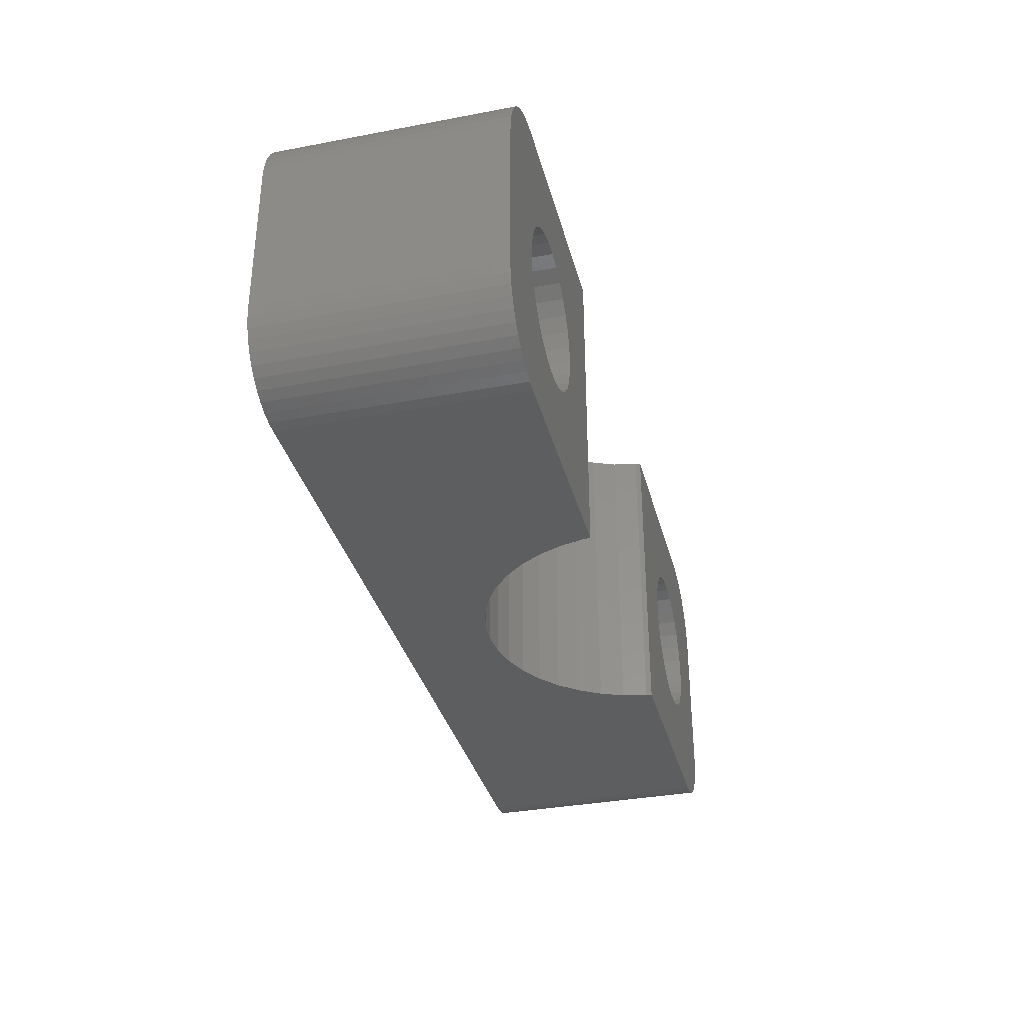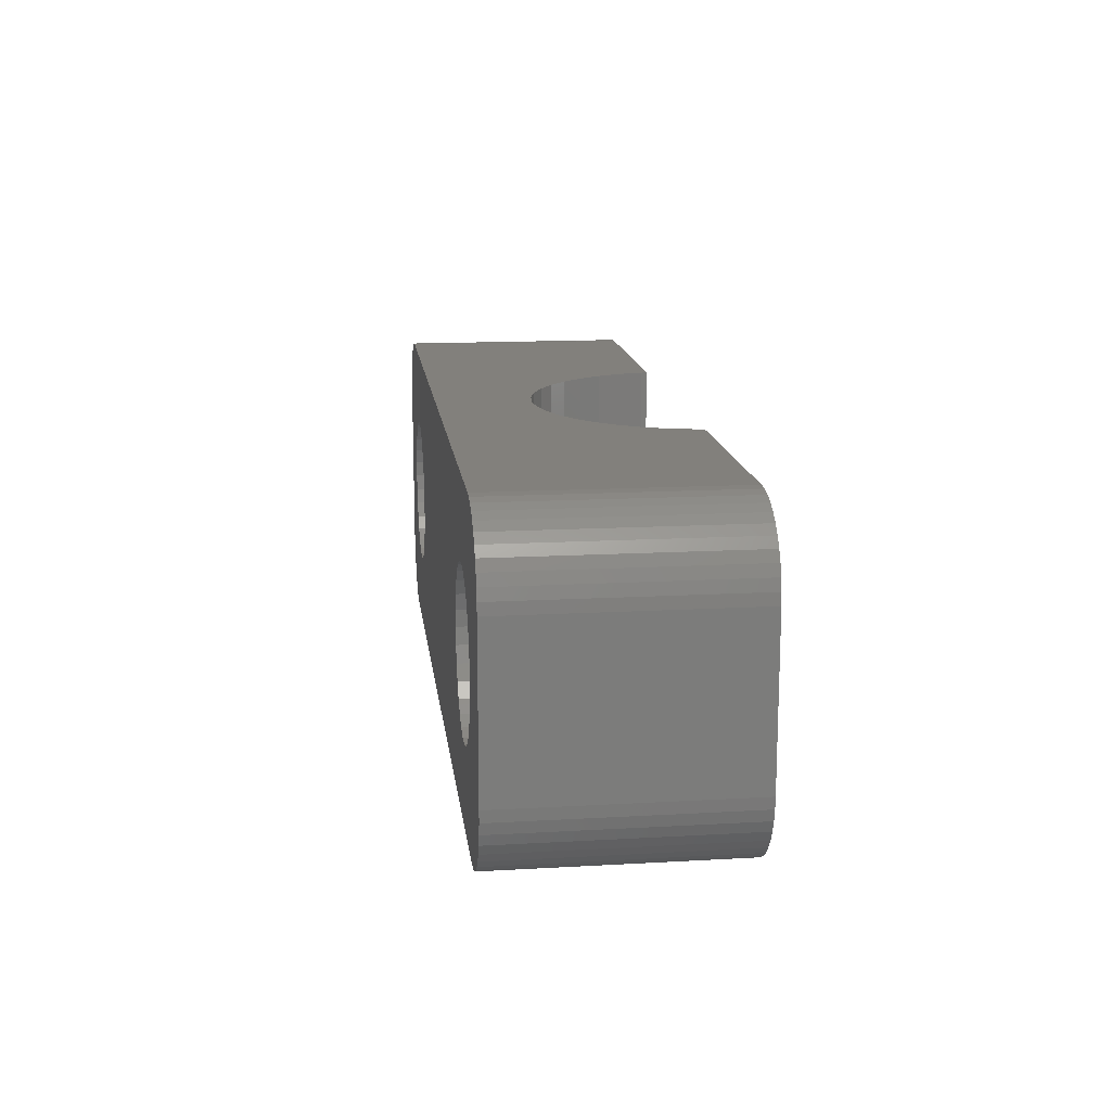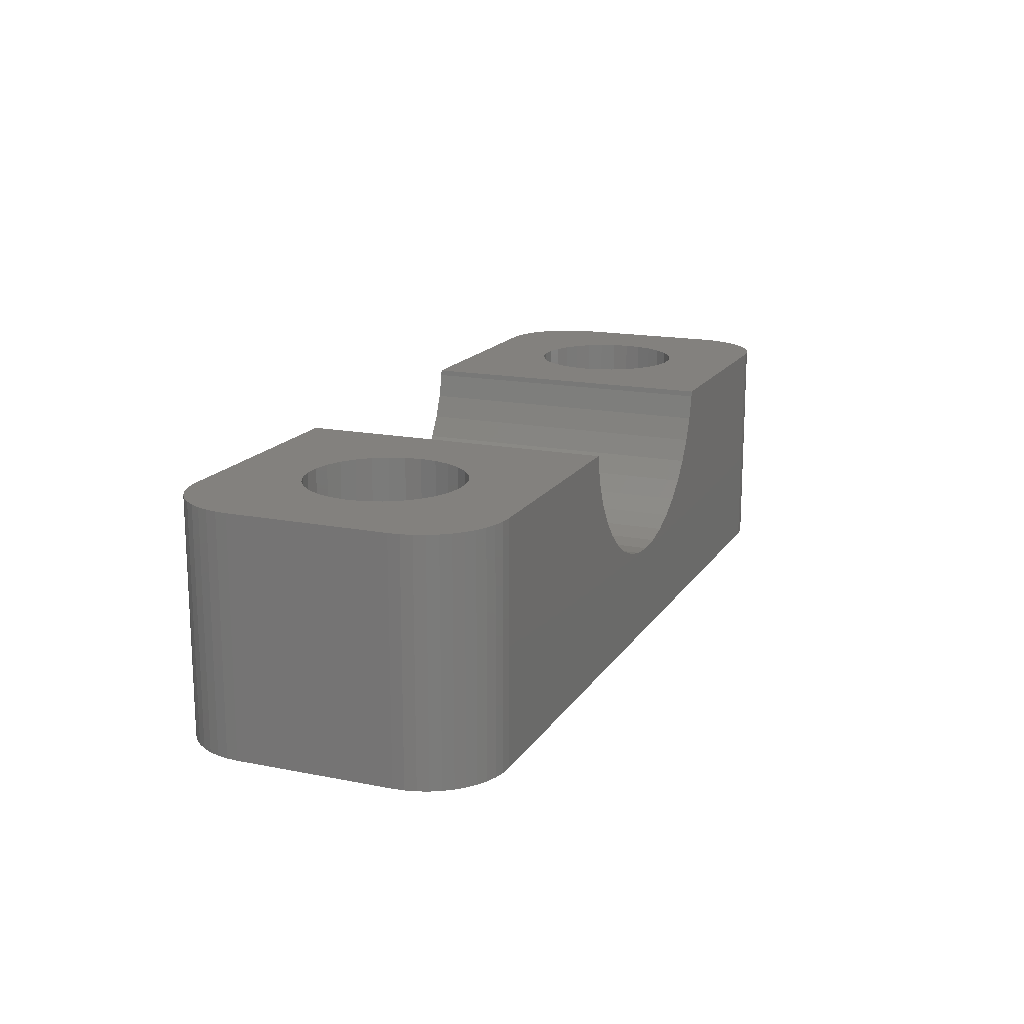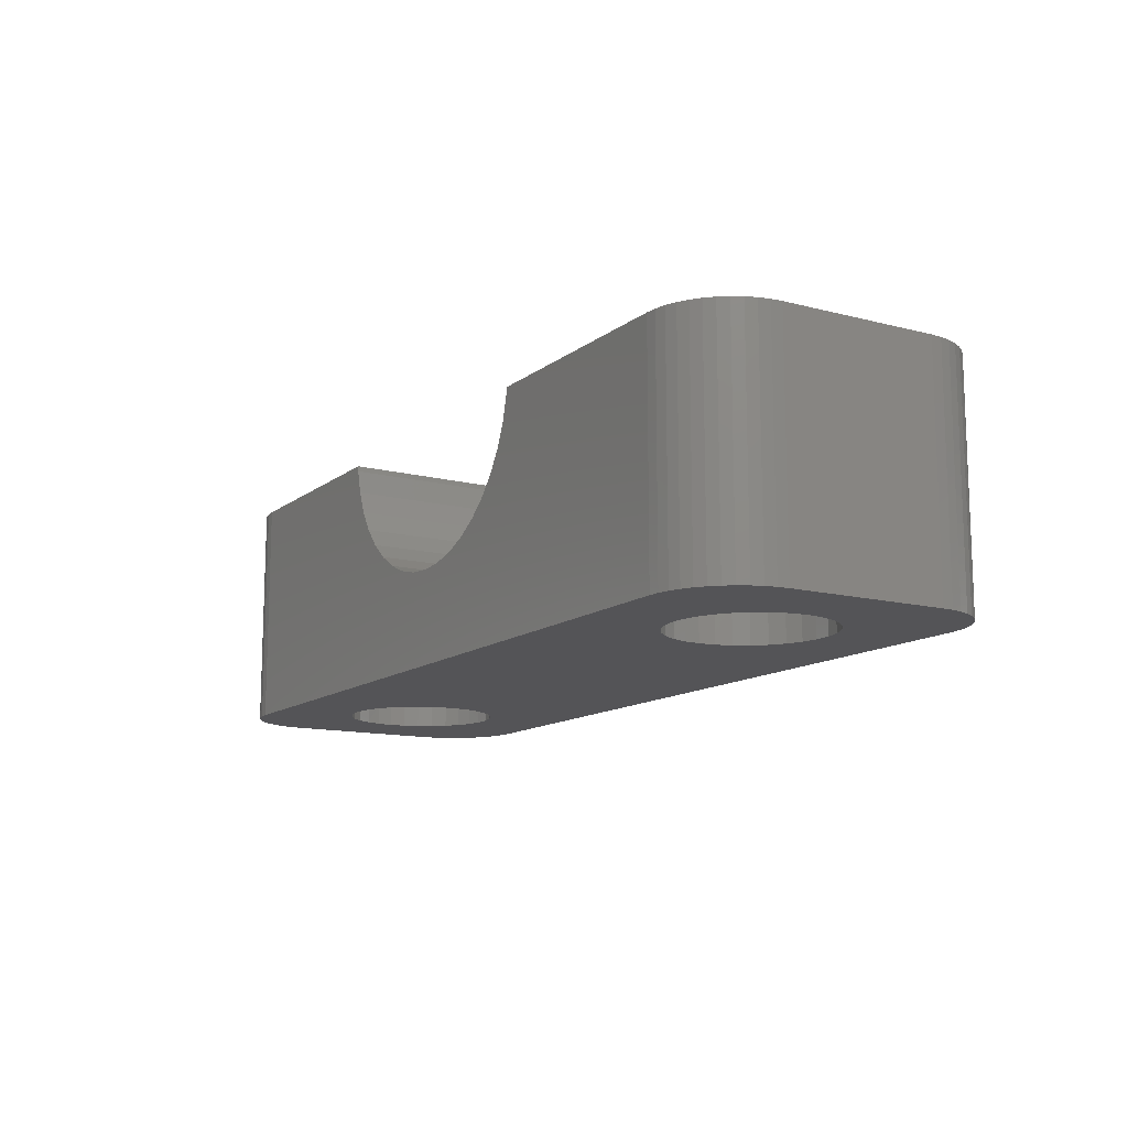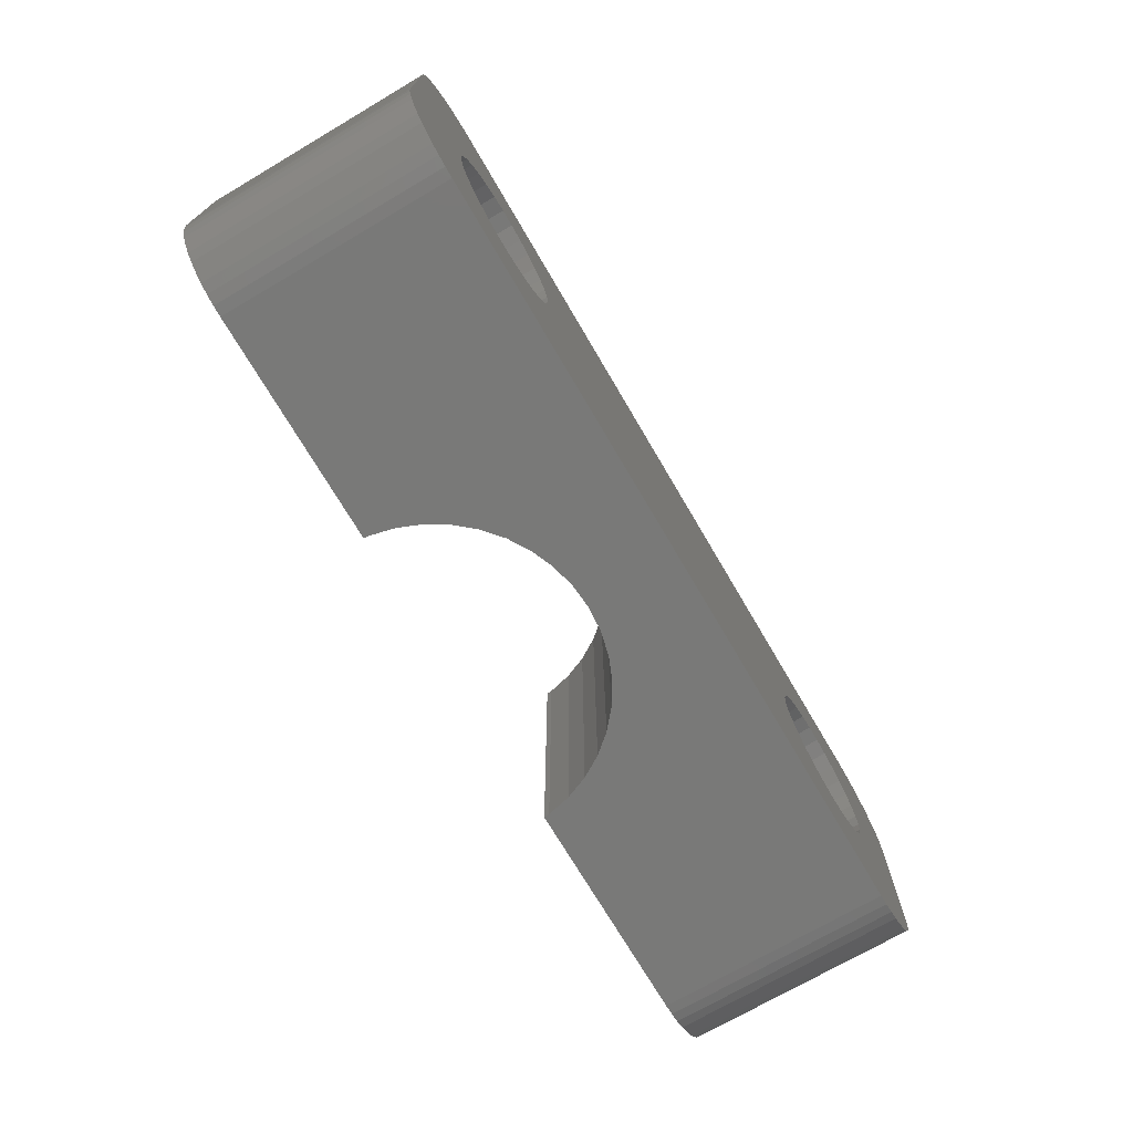
<metadata>
{"format":"stl","ext":"stl","renderer":"f3d","projection":"perspective","resolution":1024,"background":"white","views":[{"elev":-34.7,"azim":-75.8,"up":"+Y"},{"elev":14.7,"azim":-97.0,"up":"+Y"},{"elev":16.3,"azim":-67.8,"up":"+Z"},{"elev":-12.5,"azim":59.0,"up":"+Z"},{"elev":-71.9,"azim":120.4,"up":"+Y"}]}
</metadata>
<code>
# stl→obj: 258 verts, 520 faces
v -12 -2 0
v -12 -2 6
v -12 2 0
v -12 2 6
v -11.98 -2.285 0
v -11.98 -2.285 6
v -11.98 2.285 0
v -11.92 2.563 0
v -11.82 2.831 0
v -11.68 3.081 0
v -11.51 3.31 0
v -11.31 3.511 0
v -11.08 3.683 0
v -10.83 3.819 0
v -10.56 3.919 0
v -10.28 3.98 0
v -10 4 0
v -6.662 1.486 0
v 10 4 0
v -6.173 -0.8135 0
v 11.08 3.683 0
v 11.31 3.511 0
v 7.791 1.989 0
v 11.68 3.081 0
v 11.82 2.831 0
v 8.618 1.902 0
v 11.92 2.563 0
v 9 1.732 0
v 11.98 2.285 0
v 9.618 -1.176 0
v 12 2 0
v 12 -2 0
v 11.98 -2.285 0
v 11.92 -2.563 0
v 11.82 -2.831 0
v 11.68 -3.081 0
v 11.51 -3.31 0
v 11.31 -3.511 0
v 11.08 -3.683 0
v 10.83 -3.819 0
v 10.56 -3.919 0
v 10.28 -3.98 0
v 10 -4 0
v -10 -4 0
v -10.28 -3.98 0
v -10.56 -3.919 0
v -10.83 -3.819 0
v -11.08 -3.683 0
v -11.31 -3.511 0
v -11.51 -3.31 0
v -11.68 -3.081 0
v -11.82 -2.831 0
v -11.92 -2.563 0
v -10 -2.109e-15 0
v -9.956 -0.4158 0
v -9.827 -0.8135 0
v -9.618 -1.176 0
v -9.338 -1.486 0
v -8.618 -1.902 0
v -9 -1.732 0
v -7.382 -1.902 0
v 7.791 -1.989 0
v -7.791 -1.989 0
v 6.382 1.176 0
v -6.382 -1.176 0
v 6.662 1.486 0
v -8.209 -1.989 0
v 9.338 1.486 0
v 8.618 -1.902 0
v 8.209 -1.989 0
v -6 -2.109e-15 0
v -6.044 -0.4158 0
v -6.044 0.4158 0
v -6.173 0.8135 0
v 7.382 -1.902 0
v -7.382 1.902 0
v -7 1.732 0
v -7.791 1.989 0
v -6.382 1.176 0
v -8.209 1.989 0
v -8.618 1.902 0
v -9 1.732 0
v -9.338 1.486 0
v -9.618 1.176 0
v -9.827 0.8135 0
v -9.956 0.4158 0
v 6 -2.109e-15 0
v 6.044 -0.4158 0
v 6.173 0.8135 0
v -7 -1.732 0
v 6.173 -0.8135 0
v 6.382 -1.176 0
v 6.662 -1.486 0
v 7 -1.732 0
v 9 -1.732 0
v 9.338 -1.486 0
v 9.827 -0.8135 0
v 9.618 1.176 0
v 9.956 -0.4158 0
v 10 -2.109e-15 0
v 9.956 0.4158 0
v 9.827 0.8135 0
v -6.662 -1.486 0
v 8.209 1.989 0
v 7.382 1.902 0
v 6.044 0.4158 0
v 11.51 3.31 0
v 10.28 3.98 0
v 7 1.732 0
v 10.56 3.919 0
v 10.83 3.819 0
v -11.98 2.285 6
v -11.82 -2.831 6
v -11.92 -2.563 6
v -11.68 -3.081 6
v -11.51 -3.31 6
v -11.31 -3.511 6
v -11.08 -3.683 6
v -10.83 -3.819 6
v -10.56 -3.919 6
v -10.28 -3.98 6
v -10 -4 6
v -9.956 -0.4158 6
v -8.618 1.902 6
v -8.209 1.989 6
v -4.061 4 6
v -10 4 6
v -10.28 3.98 6
v -10.56 3.919 6
v -10.83 3.819 6
v -11.08 3.683 6
v -11.31 3.511 6
v -11.51 3.31 6
v -11.68 3.081 6
v -11.82 2.831 6
v -11.92 2.563 6
v -9.827 -0.8135 6
v -10 5.551e-16 6
v -9.956 0.4158 6
v -7.382 -1.902 6
v -7.791 -1.989 6
v -4.061 -4 6
v -7 -1.732 6
v -9.618 1.176 6
v -9.827 0.8135 6
v -9.338 1.486 6
v -9 1.732 6
v -7.791 1.989 6
v -7.382 1.902 6
v -6.173 0.8135 6
v -6.044 0.4158 6
v -6.662 -1.486 6
v -6.044 -0.4158 6
v -6.173 -0.8135 6
v -7 1.732 6
v -6 5.551e-16 6
v -6.662 1.486 6
v -6.382 1.176 6
v -6.382 -1.176 6
v -8.209 -1.989 6
v -8.618 -1.902 6
v -9 -1.732 6
v -9.338 -1.486 6
v -9.618 -1.176 6
v 0.6414 -4 2.45
v 0 -4 2.4
v 10 -4 6
v 4.061 -4 6
v 4.05 -4 5.859
v 3.899 -4 5.233
v 3.653 -4 4.639
v -4.05 -4 5.859
v 3.317 -4 4.09
v 2.899 -4 3.601
v 2.41 -4 3.183
v 1.861 -4 2.847
v 1.267 -4 2.601
v -1.861 -4 2.847
v -2.41 -4 3.183
v -0.6414 -4 2.45
v -1.267 -4 2.601
v -2.899 -4 3.601
v -3.317 -4 4.09
v -3.653 -4 4.639
v -3.899 -4 5.233
v 10.28 -3.98 6
v 10.56 -3.919 6
v 10.83 -3.819 6
v 11.08 -3.683 6
v 11.31 -3.511 6
v 11.51 -3.31 6
v 11.68 -3.081 6
v 11.82 -2.831 6
v 11.92 -2.563 6
v 11.98 -2.285 6
v 12 -2 6
v 12 2 6
v 11.98 2.285 6
v 11.92 2.563 6
v 11.82 2.831 6
v 11.68 3.081 6
v 11.51 3.31 6
v 11.31 3.511 6
v 11.08 3.683 6
v 10.83 3.819 6
v 10.56 3.919 6
v 10.28 3.98 6
v 10 4 6
v -4.05 4 5.859
v -3.899 4 5.233
v -3.653 4 4.639
v -3.317 4 4.09
v -2.899 4 3.601
v -2.41 4 3.183
v -1.861 4 2.847
v -1.267 4 2.601
v -0.6414 4 2.45
v 0.6414 4 2.45
v 0 4 2.4
v 1.267 4 2.601
v 1.861 4 2.847
v 2.41 4 3.183
v 2.899 4 3.601
v 3.317 4 4.09
v 3.653 4 4.639
v 3.899 4 5.233
v 4.05 4 5.859
v 4.061 4 6
v 6 5.551e-16 6
v 6.044 -0.4158 6
v 6.044 0.4158 6
v 6.173 0.8135 6
v 6.382 1.176 6
v 6.662 1.486 6
v 7 1.732 6
v 7.382 1.902 6
v 7.791 1.989 6
v 8.209 1.989 6
v 8.618 1.902 6
v 9 1.732 6
v 9.338 1.486 6
v 9.618 1.176 6
v 9.827 0.8135 6
v 9.956 0.4158 6
v 10 5.551e-16 6
v 9.956 -0.4158 6
v 9.827 -0.8135 6
v 9.618 -1.176 6
v 9.338 -1.486 6
v 9 -1.732 6
v 8.618 -1.902 6
v 8.209 -1.989 6
v 7.791 -1.989 6
v 7.382 -1.902 6
v 7 -1.732 6
v 6.662 -1.486 6
v 6.382 -1.176 6
v 6.173 -0.8135 6
f 1 2 3
f 3 2 4
f 1 5 2
f 2 5 6
f 1 3 5
f 5 3 7
f 5 7 8
f 5 8 9
f 5 9 10
f 5 10 11
f 5 11 12
f 5 12 13
f 5 13 14
f 5 14 15
f 5 15 16
f 5 16 17
f 18 17 19
f 20 21 22
f 23 24 25
f 26 25 27
f 28 27 29
f 30 31 32
f 5 32 33
f 5 33 34
f 5 34 35
f 5 35 36
f 5 36 37
f 5 37 38
f 5 38 39
f 5 39 40
f 5 40 41
f 5 41 42
f 5 42 43
f 5 43 44
f 5 44 45
f 5 45 46
f 5 46 47
f 5 47 48
f 5 48 49
f 5 49 50
f 5 50 51
f 5 51 52
f 5 52 53
f 5 17 54
f 5 54 55
f 5 55 56
f 5 56 57
f 5 57 58
f 59 5 60
f 61 62 63
f 64 65 66
f 5 59 67
f 5 67 32
f 67 63 32
f 28 31 68
f 28 29 31
f 69 32 70
f 71 19 72
f 73 19 71
f 74 19 73
f 62 61 75
f 76 17 77
f 78 17 76
f 74 79 19
f 77 17 18
f 79 18 19
f 80 17 78
f 81 17 80
f 82 17 81
f 83 17 82
f 84 17 83
f 85 17 84
f 86 17 85
f 54 17 86
f 61 87 88
f 89 61 90
f 61 88 91
f 61 91 92
f 61 92 93
f 61 93 94
f 61 94 75
f 63 62 32
f 62 70 32
f 95 32 69
f 96 32 95
f 30 32 96
f 97 31 30
f 68 31 98
f 99 31 97
f 100 31 99
f 101 31 100
f 102 31 101
f 98 31 102
f 89 90 103
f 26 27 28
f 104 25 26
f 105 24 23
f 89 103 65
f 66 65 20
f 89 65 64
f 61 89 106
f 61 106 87
f 60 5 58
f 20 22 107
f 20 107 24
f 20 24 105
f 72 19 108
f 109 20 105
f 72 108 110
f 72 110 111
f 72 111 21
f 23 25 104
f 72 21 20
f 66 20 109
f 3 4 7
f 7 4 112
f 4 2 6
f 113 4 114
f 114 4 6
f 115 4 113
f 116 4 115
f 117 4 116
f 118 4 117
f 119 4 118
f 120 4 119
f 121 4 120
f 122 4 121
f 123 4 122
f 124 125 126
f 127 4 126
f 128 4 127
f 129 4 128
f 130 4 129
f 131 4 130
f 132 4 131
f 133 4 132
f 134 4 133
f 135 4 134
f 136 4 135
f 112 4 136
f 137 123 122
f 138 4 123
f 139 4 138
f 140 141 142
f 143 140 142
f 144 4 145
f 146 4 144
f 147 4 146
f 126 4 147
f 125 148 126
f 126 147 124
f 148 149 126
f 150 151 142
f 152 143 142
f 153 154 142
f 126 149 155
f 156 153 142
f 126 155 157
f 151 156 142
f 126 157 158
f 126 150 142
f 126 158 150
f 154 159 142
f 159 152 142
f 142 141 122
f 141 160 122
f 160 161 122
f 161 162 122
f 162 163 122
f 163 164 122
f 164 137 122
f 139 145 4
f 5 53 6
f 6 53 114
f 53 52 114
f 114 52 113
f 52 51 113
f 113 51 115
f 51 50 115
f 115 50 116
f 116 50 49
f 117 116 49
f 117 49 48
f 118 117 48
f 118 48 47
f 119 118 47
f 119 47 46
f 120 119 46
f 120 46 45
f 121 120 45
f 121 45 44
f 122 121 44
f 165 44 43
f 165 166 44
f 167 168 43
f 168 169 43
f 169 170 43
f 170 171 43
f 172 142 122
f 171 173 43
f 173 174 43
f 174 175 43
f 175 176 43
f 177 165 43
f 178 179 122
f 180 44 166
f 181 44 180
f 122 44 181
f 179 182 122
f 122 181 178
f 182 183 122
f 183 184 122
f 184 185 122
f 185 172 122
f 176 177 43
f 167 43 42
f 186 167 42
f 186 42 41
f 187 186 41
f 187 41 40
f 188 187 40
f 188 40 39
f 189 188 39
f 189 39 38
f 190 189 38
f 190 38 37
f 191 190 37
f 191 37 36
f 192 191 36
f 192 36 35
f 193 192 35
f 193 35 34
f 194 193 34
f 194 34 33
f 195 194 33
f 195 33 32
f 196 195 32
f 196 32 31
f 197 196 31
f 31 29 198
f 197 31 198
f 29 27 199
f 198 29 199
f 27 25 200
f 199 27 200
f 25 24 201
f 200 25 201
f 24 107 202
f 201 24 202
f 22 203 107
f 107 203 202
f 21 204 22
f 22 204 203
f 111 205 21
f 21 205 204
f 110 206 111
f 111 206 205
f 108 207 110
f 110 207 206
f 19 208 108
f 108 208 207
f 209 127 126
f 210 127 209
f 211 127 210
f 212 127 211
f 17 127 213
f 17 213 214
f 17 214 215
f 17 215 216
f 17 216 217
f 17 217 19
f 218 19 219
f 220 19 218
f 219 19 217
f 221 19 220
f 222 19 221
f 223 19 222
f 19 223 224
f 224 225 19
f 225 226 19
f 226 227 19
f 227 228 19
f 19 228 208
f 213 127 212
f 16 128 17
f 17 128 127
f 15 129 16
f 16 129 128
f 14 130 15
f 15 130 129
f 13 131 14
f 14 131 130
f 12 132 13
f 13 132 131
f 11 133 12
f 12 133 132
f 10 134 11
f 11 134 133
f 9 135 10
f 10 135 134
f 8 136 9
f 9 136 135
f 7 112 8
f 8 112 136
f 138 123 55
f 54 138 55
f 86 139 138
f 54 86 138
f 85 145 139
f 86 85 139
f 84 144 145
f 85 84 145
f 83 146 144
f 84 83 144
f 82 147 146
f 83 82 146
f 81 124 147
f 82 81 147
f 80 125 124
f 81 80 124
f 78 148 125
f 80 78 125
f 76 149 148
f 78 76 148
f 77 155 149
f 76 77 149
f 18 157 155
f 77 18 155
f 158 157 79
f 79 157 18
f 150 158 74
f 74 158 79
f 151 150 73
f 73 150 74
f 156 151 71
f 71 151 73
f 156 71 153
f 153 71 72
f 153 72 154
f 154 72 20
f 154 20 159
f 159 20 65
f 159 65 152
f 152 65 103
f 152 103 143
f 143 103 90
f 143 90 140
f 140 90 61
f 140 61 141
f 141 61 63
f 141 63 160
f 160 63 67
f 160 67 161
f 161 67 59
f 161 59 162
f 162 59 60
f 162 60 163
f 163 60 58
f 164 163 58
f 57 164 58
f 137 164 57
f 56 137 57
f 123 137 56
f 55 123 56
f 229 230 88
f 87 229 88
f 106 231 229
f 87 106 229
f 89 232 231
f 106 89 231
f 64 233 232
f 89 64 232
f 66 234 233
f 64 66 233
f 109 235 234
f 66 109 234
f 105 236 235
f 109 105 235
f 23 237 236
f 105 23 236
f 104 238 237
f 23 104 237
f 26 239 238
f 104 26 238
f 28 240 239
f 26 28 239
f 68 241 240
f 28 68 240
f 242 241 98
f 98 241 68
f 243 242 102
f 102 242 98
f 244 243 101
f 101 243 102
f 245 244 100
f 100 244 101
f 245 100 246
f 246 100 99
f 246 99 247
f 247 99 97
f 247 97 248
f 248 97 30
f 248 30 249
f 249 30 96
f 249 96 250
f 250 96 95
f 250 95 251
f 251 95 69
f 251 69 252
f 252 69 70
f 252 70 253
f 253 70 62
f 253 62 254
f 254 62 75
f 254 75 255
f 255 75 94
f 255 94 256
f 256 94 93
f 257 256 93
f 92 257 93
f 258 257 92
f 91 258 92
f 230 258 91
f 88 230 91
f 142 172 209
f 126 142 209
f 185 210 209
f 172 185 209
f 184 211 210
f 185 184 210
f 183 212 211
f 184 183 211
f 182 213 212
f 183 182 212
f 179 214 213
f 182 179 213
f 178 215 214
f 179 178 214
f 181 216 215
f 178 181 215
f 180 217 216
f 181 180 216
f 166 219 217
f 180 166 217
f 165 218 219
f 166 165 219
f 177 220 218
f 165 177 218
f 176 221 220
f 177 176 220
f 175 222 221
f 176 175 221
f 174 223 222
f 175 174 222
f 224 223 173
f 173 223 174
f 225 224 171
f 171 224 173
f 226 225 170
f 170 225 171
f 227 226 169
f 169 226 170
f 228 227 168
f 168 227 169
f 254 168 167
f 250 187 188
f 249 188 189
f 248 191 192
f 247 193 194
f 248 249 190
f 235 236 228
f 247 248 192
f 238 239 197
f 198 228 197
f 199 228 198
f 200 228 199
f 201 228 200
f 202 228 201
f 203 228 202
f 204 228 203
f 205 228 204
f 206 228 205
f 207 228 206
f 208 228 207
f 228 168 230
f 253 254 167
f 228 230 229
f 228 229 231
f 228 231 232
f 251 252 167
f 234 235 228
f 249 250 188
f 247 192 193
f 246 247 195
f 246 195 196
f 237 228 236
f 197 228 237
f 242 243 196
f 197 237 238
f 245 246 196
f 244 245 196
f 197 239 240
f 243 244 196
f 197 240 241
f 197 242 196
f 197 241 242
f 195 247 194
f 250 251 186
f 190 249 189
f 248 190 191
f 186 251 167
f 250 186 187
f 255 168 254
f 256 168 255
f 257 168 256
f 258 168 257
f 230 168 258
f 252 253 167
f 232 233 228
f 233 234 228

</code>
